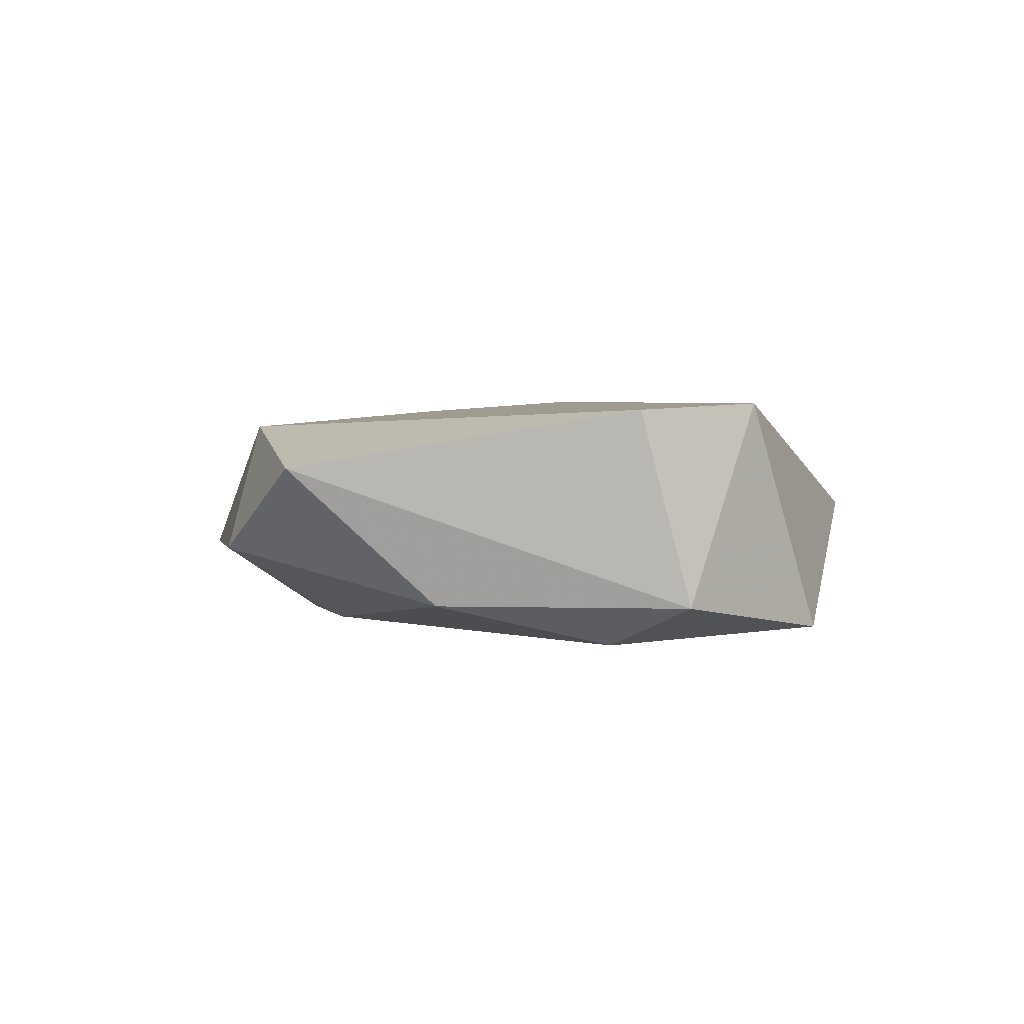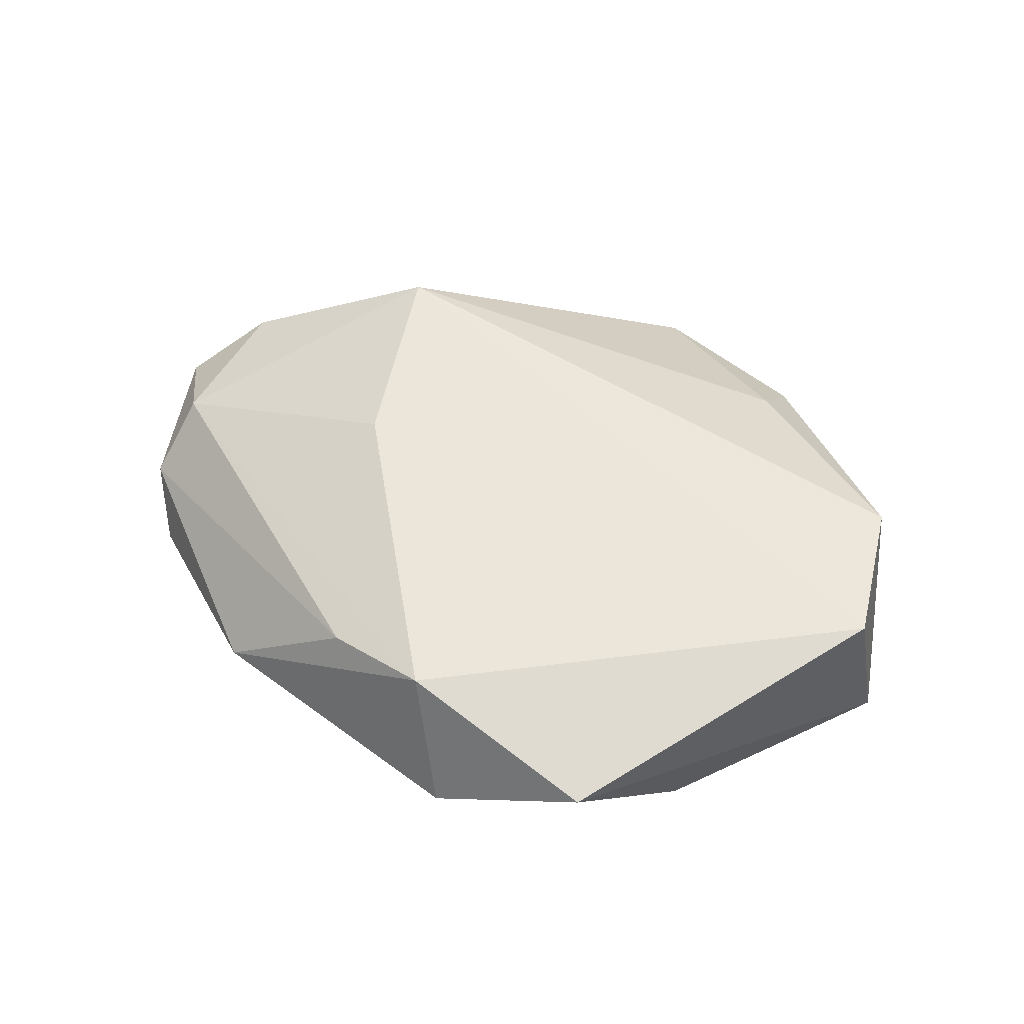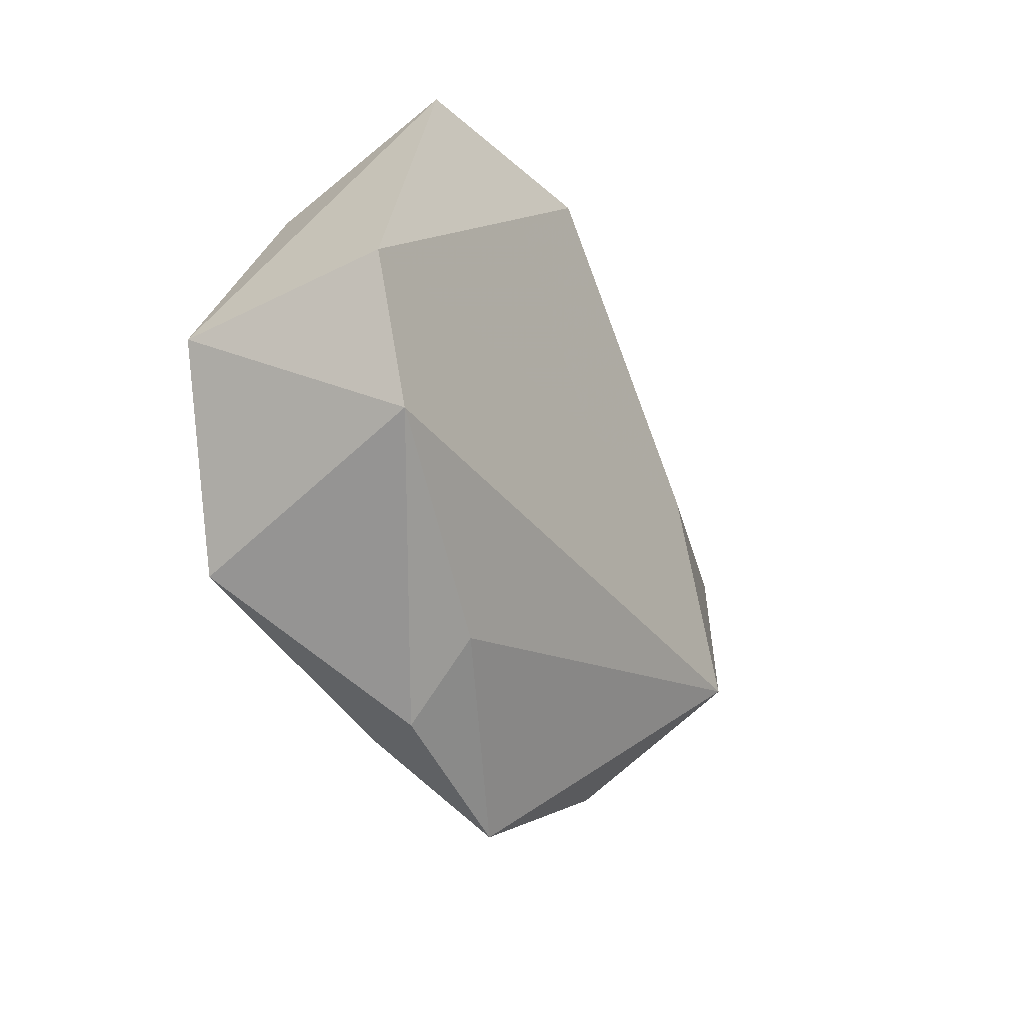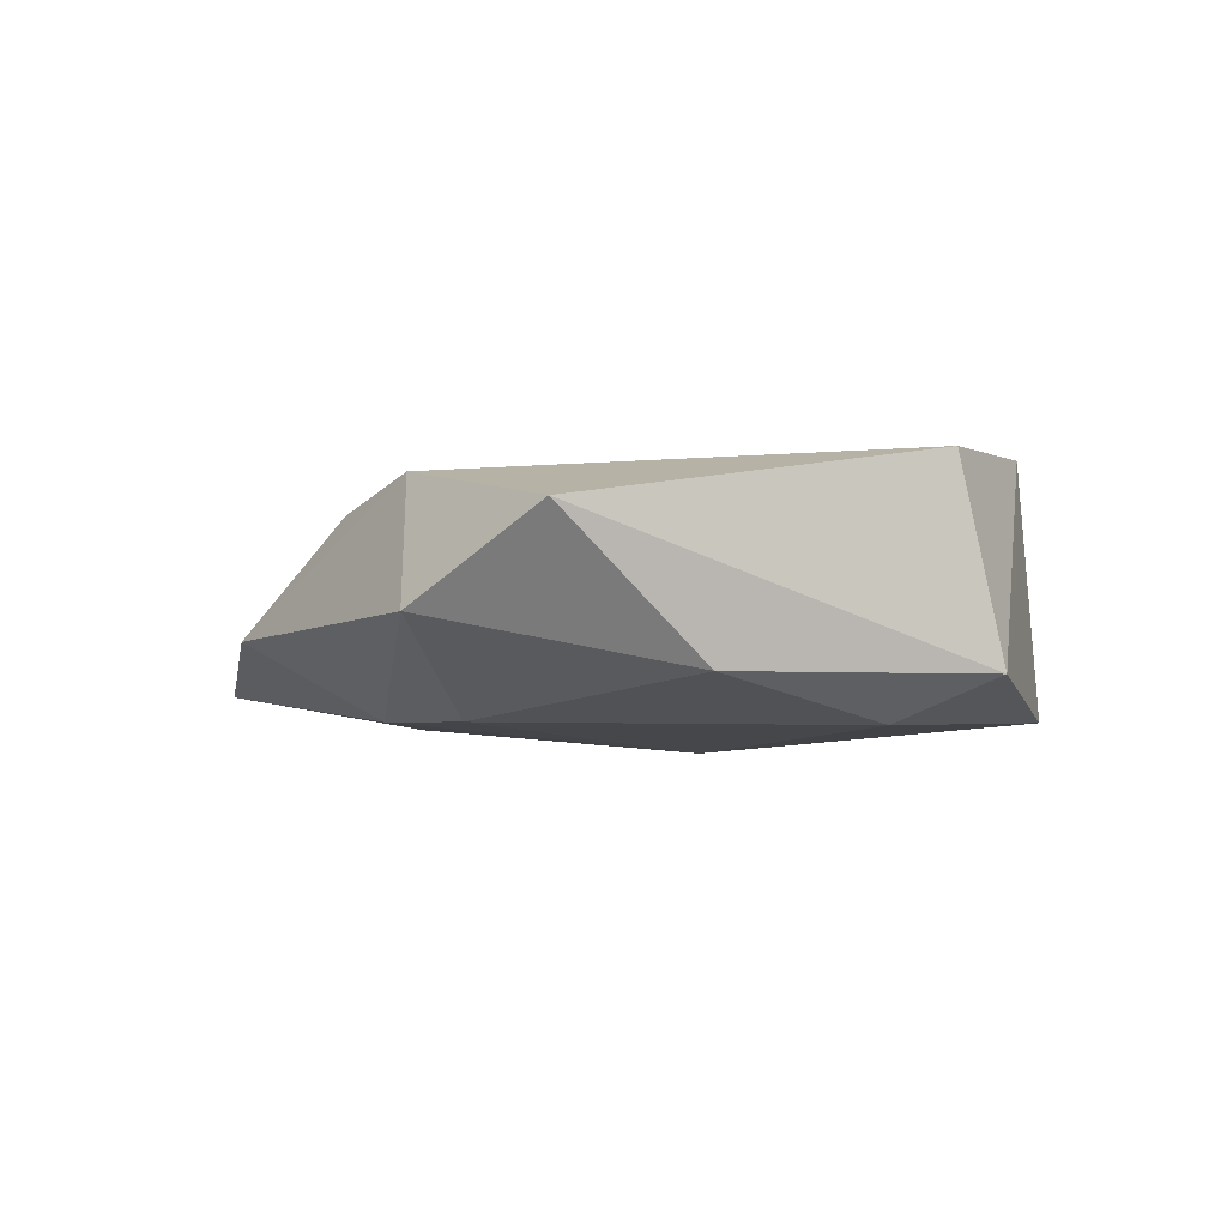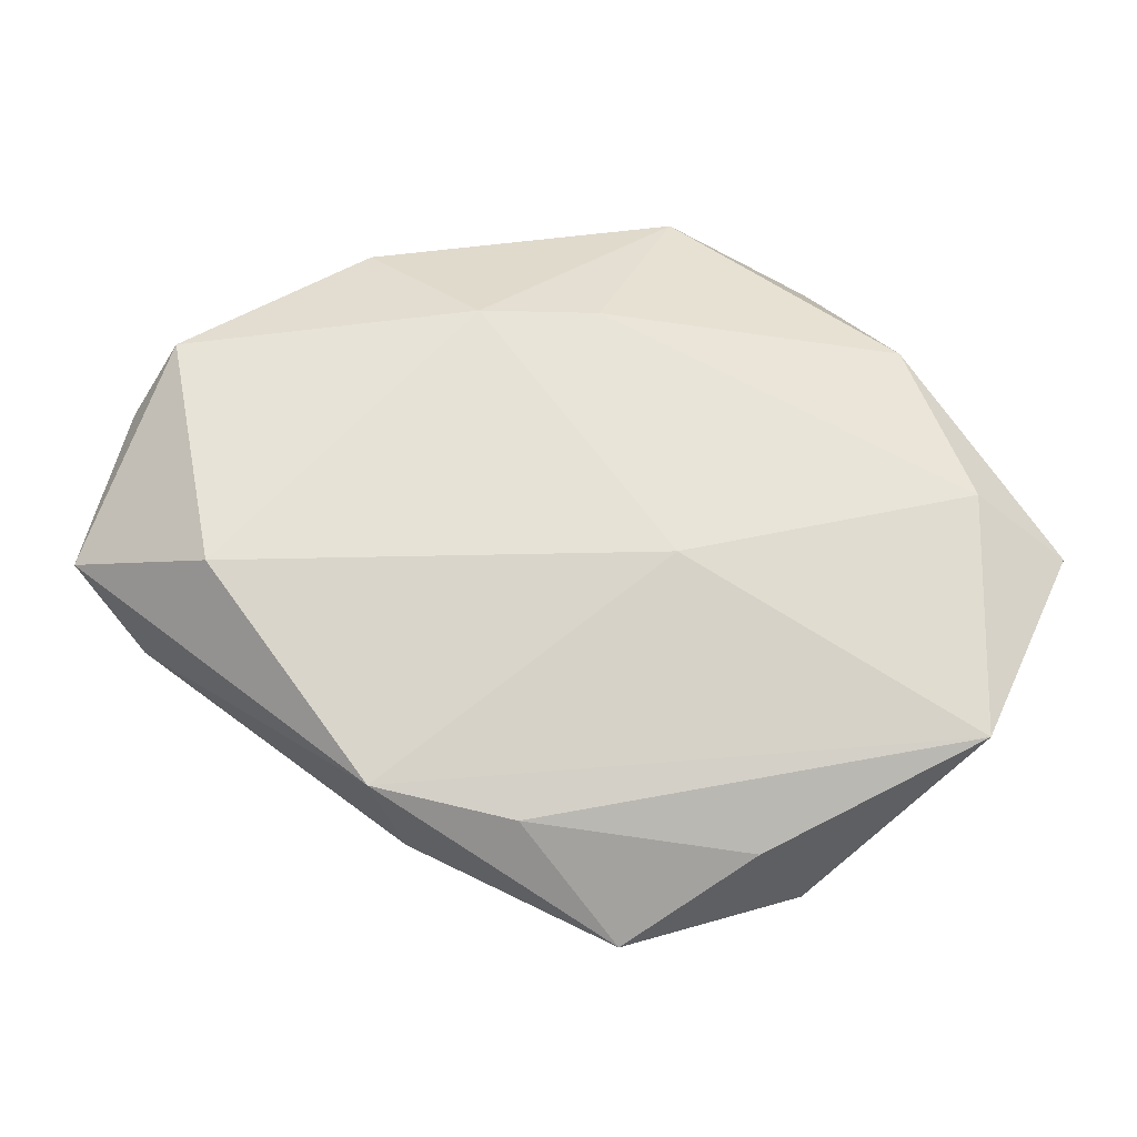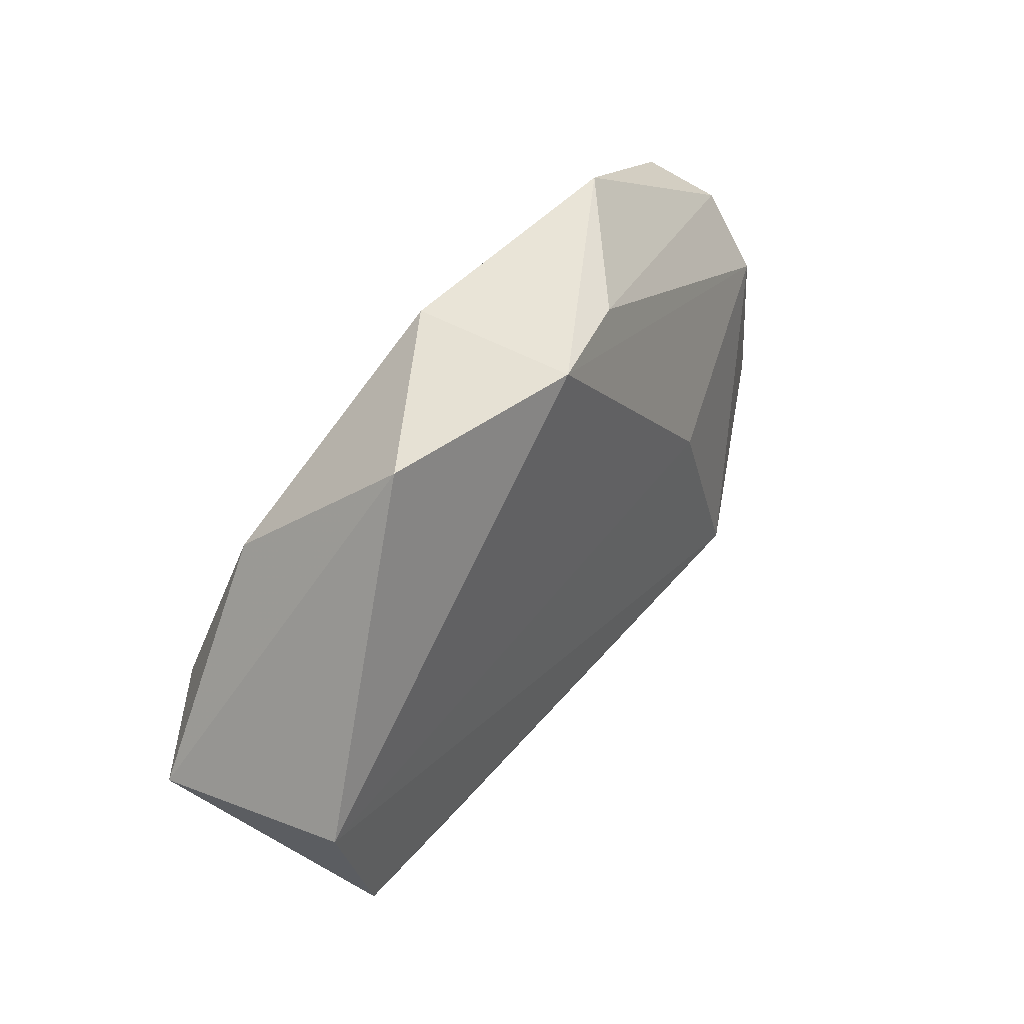
<metadata>
{"format":"obj","ext":"obj","renderer":"f3d","projection":"perspective","resolution":1024,"background":"white","views":[{"elev":1.1,"azim":-112.3,"up":"+Z"},{"elev":50.6,"azim":-152.7,"up":"+Z"},{"elev":-25.2,"azim":-61.6,"up":"+Y"},{"elev":-6.1,"azim":-136.8,"up":"+Z"},{"elev":-23.7,"azim":171.5,"up":"+Y"},{"elev":51.0,"azim":-55.8,"up":"+Y"}]}
</metadata>
<code>
v 0.0417 -0.007181 -0.01067
v -0.0303 0.0223 -0.009308
v -0.04671 -0.0007212 -0.00914
v -0.01993 -0.03501 0.001714
v -0.006664 0.03966 -0.003418
v -0.03634 -0.022 -0.01237
v -0.0241 0.03762 0.005884
v -0.04117 -0.01142 0.01313
v 0.04748 -0.01037 0.006799
v 0.01534 0.02221 -0.01209
v -0.04513 0.004461 0.0121
v 0.04613 0.01802 -0.0078
v 0.01085 0.03168 0.008156
v 0.02104 0.004208 0.01389
v 0.02625 0.03258 -0.003705
v -0.00154 0.03445 0.01102
v -0.004487 -0.005131 -0.01508
v -0.02005 -0.02688 0.008625
v 0.02501 -0.02892 -0.008794
v 0.01033 -0.03168 -0.008519
v -0.0008666 -0.04143 0.0002617
v -0.0364 0.003934 -0.01373
v 0.0486 0.005613 0.005341
v 0.05005 0.01294 -0.00126
v 0.02714 -0.01833 0.0157
v 0.05498 -0.003758 0.000395
v 0.02037 -0.0315 0.001344
v 0.002813 0.02266 -0.01261
v -0.01388 -0.03336 -0.006488
f 11 3 8
f 11 7 3
f 8 25 11
f 18 25 8
f 8 4 18
f 25 18 21
f 21 18 4
f 19 17 1
f 12 26 1
f 1 26 19
f 7 11 16
f 19 26 9
f 6 17 19
f 8 3 6
f 6 4 8
f 22 28 17
f 22 6 3
f 17 6 22
f 7 16 5
f 14 11 25
f 14 16 11
f 16 14 23
f 23 9 26
f 25 9 23
f 23 14 25
f 25 21 27
f 27 9 25
f 27 21 19
f 19 9 27
f 29 21 4
f 4 6 29
f 15 5 16
f 28 22 2
f 2 5 28
f 7 5 2
f 3 7 2
f 2 22 3
f 20 6 19
f 20 29 6
f 19 21 20
f 21 29 20
f 28 5 10
f 5 15 10
f 10 15 12
f 12 1 10
f 10 1 17
f 17 28 10
f 16 23 13
f 13 15 16
f 24 13 23
f 15 13 24
f 12 15 24
f 24 26 12
f 24 23 26

</code>
